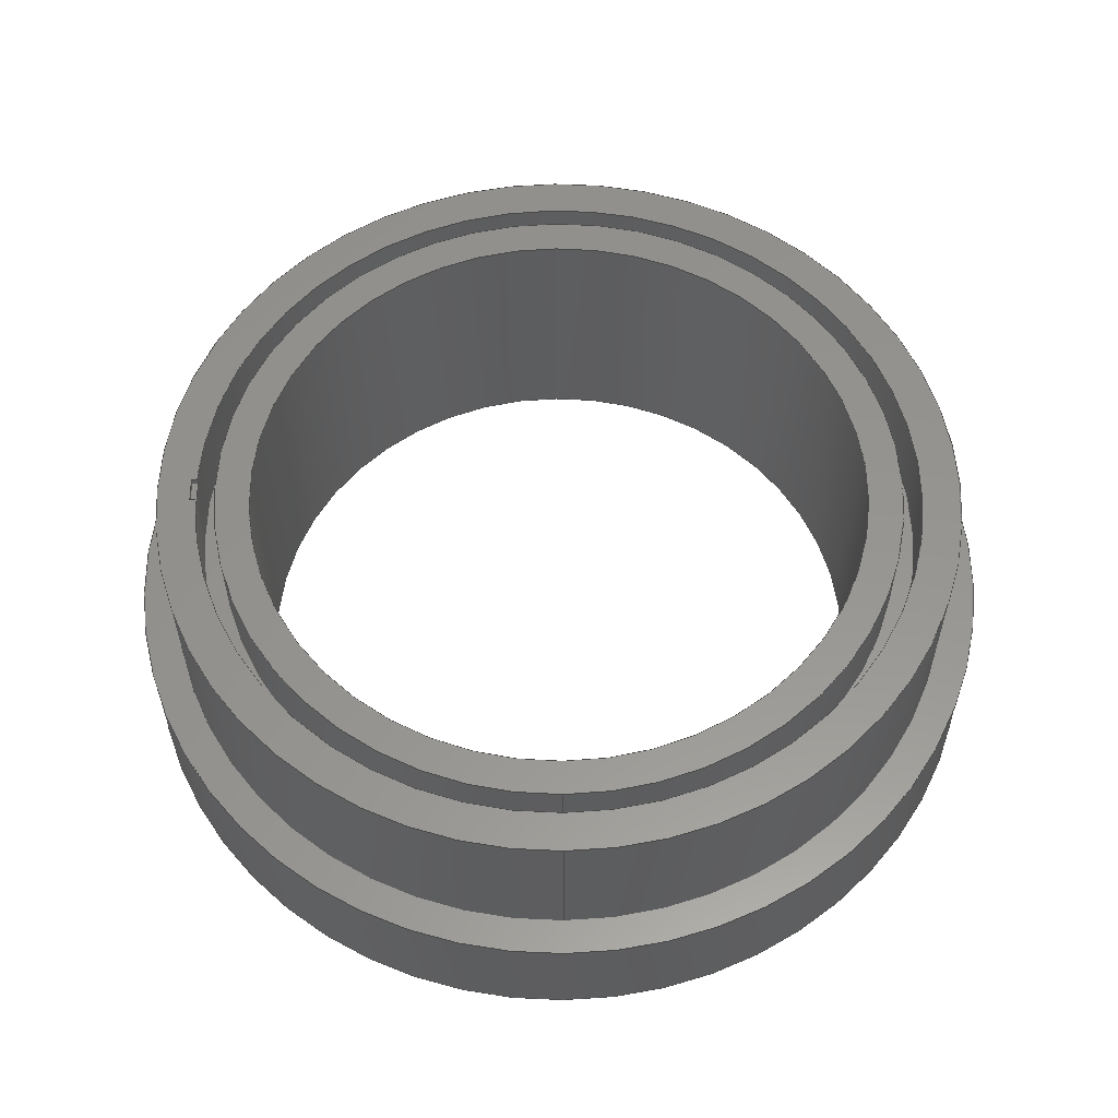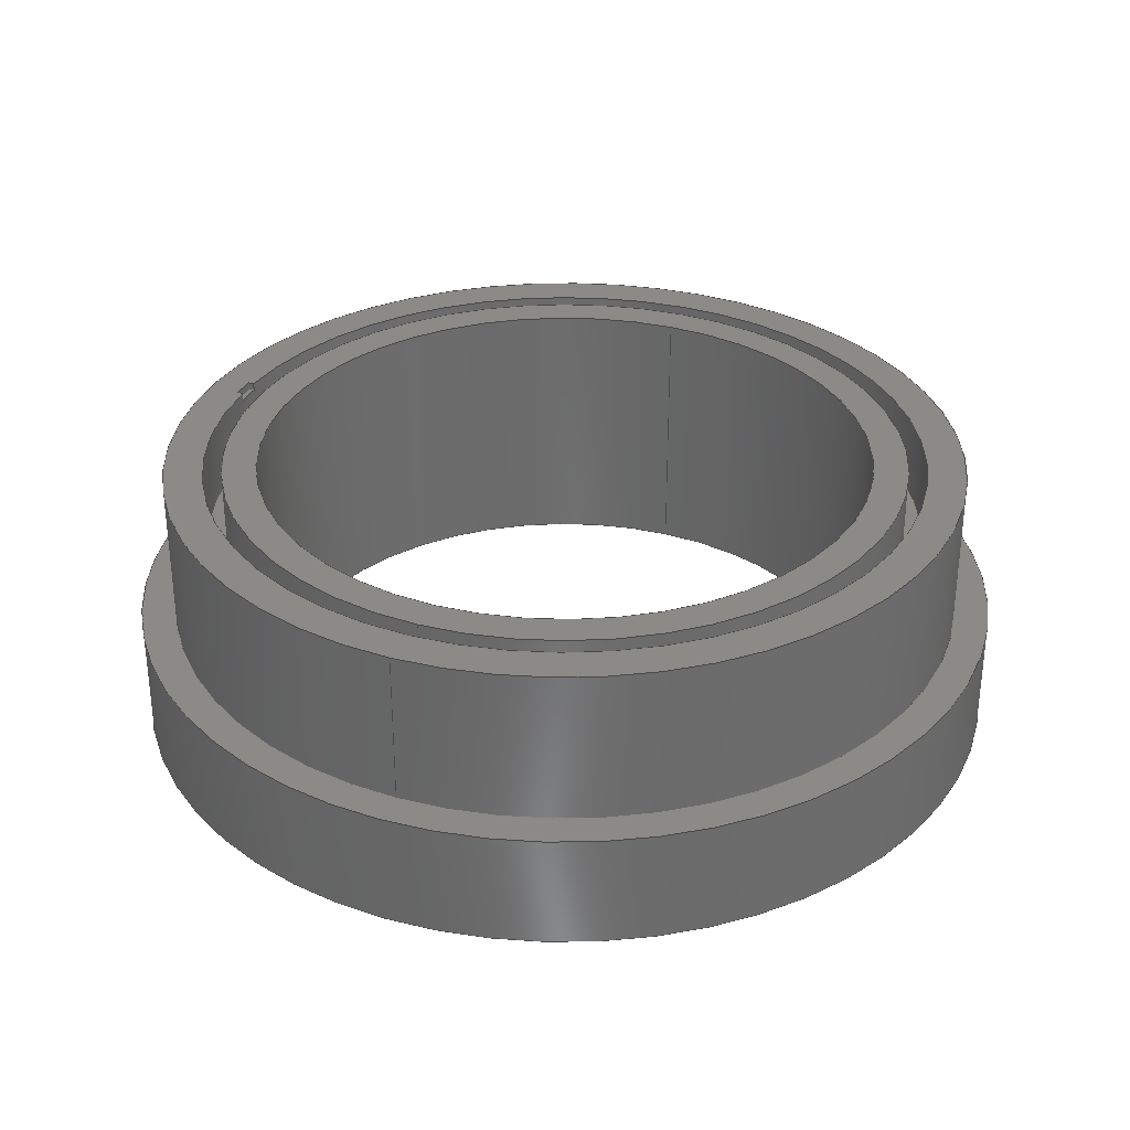
<metadata>
{"format":"step","ext":"step","renderer":"f3d","projection":"perspective","resolution":1024,"background":"white","views":[{"elev":57.2,"azim":89.4,"up":"+Y"},{"elev":31.7,"azim":112.4,"up":"+Y"}]}
</metadata>
<code>
ISO-10303-21;
DATA;
#1=MECHANICAL_DESIGN_GEOMETRIC_PRESENTATION_REPRESENTATION('',(#4),#385);
#2=SHAPE_REPRESENTATION_RELATIONSHIP('SRR','None',#392,#3);
#3=ADVANCED_BREP_SHAPE_REPRESENTATION('',(#5),#384);
#4=STYLED_ITEM('',(#401),#5);
#5=MANIFOLD_SOLID_BREP('Body1',#213);
#6=FACE_BOUND('',#49,.T.);
#7=FACE_BOUND('',#52,.T.);
#8=FACE_BOUND('',#54,.T.);
#9=FACE_BOUND('',#58,.T.);
#10=FACE_BOUND('',#60,.T.);
#11=CYLINDRICAL_SURFACE('',#232,2.413);
#12=CYLINDRICAL_SURFACE('',#236,2.667);
#13=CYLINDRICAL_SURFACE('',#241,2.286);
#14=CYLINDRICAL_SURFACE('',#246,2.057);
#15=CYLINDRICAL_SURFACE('',#249,2.896);
#16=CIRCLE('',#231,2.413);
#17=CIRCLE('',#233,2.413);
#18=CIRCLE('',#234,2.413);
#19=CIRCLE('',#235,2.413);
#20=CIRCLE('',#237,2.667);
#21=CIRCLE('',#238,2.667);
#22=CIRCLE('',#240,2.896);
#23=CIRCLE('',#242,2.286);
#24=CIRCLE('',#243,2.286);
#25=CIRCLE('',#247,2.057);
#26=CIRCLE('',#248,2.057);
#27=CIRCLE('',#250,2.896);
#28=FACE_OUTER_BOUND('',#42,.T.);
#29=FACE_OUTER_BOUND('',#43,.T.);
#30=FACE_OUTER_BOUND('',#44,.T.);
#31=FACE_OUTER_BOUND('',#45,.T.);
#32=FACE_OUTER_BOUND('',#46,.T.);
#33=FACE_OUTER_BOUND('',#47,.T.);
#34=FACE_OUTER_BOUND('',#48,.T.);
#35=FACE_OUTER_BOUND('',#50,.T.);
#36=FACE_OUTER_BOUND('',#51,.T.);
#37=FACE_OUTER_BOUND('',#53,.T.);
#38=FACE_OUTER_BOUND('',#55,.T.);
#39=FACE_OUTER_BOUND('',#56,.T.);
#40=FACE_OUTER_BOUND('',#57,.T.);
#41=FACE_OUTER_BOUND('',#59,.T.);
#42=EDGE_LOOP('',(#136,#137,#138,#139));
#43=EDGE_LOOP('',(#140,#141,#142,#143));
#44=EDGE_LOOP('',(#144,#145,#146,#147));
#45=EDGE_LOOP('',(#148,#149,#150,#151));
#46=EDGE_LOOP('',(#152,#153,#154,#155,#156,#157,#158,#159));
#47=EDGE_LOOP('',(#160,#161,#162,#163));
#48=EDGE_LOOP('',(#164));
#49=EDGE_LOOP('',(#165));
#50=EDGE_LOOP('',(#166,#167,#168,#169));
#51=EDGE_LOOP('',(#170));
#52=EDGE_LOOP('',(#171));
#53=EDGE_LOOP('',(#172));
#54=EDGE_LOOP('',(#173,#174,#175,#176,#177));
#55=EDGE_LOOP('',(#178,#179,#180,#181));
#56=EDGE_LOOP('',(#182,#183,#184,#185));
#57=EDGE_LOOP('',(#186));
#58=EDGE_LOOP('',(#187));
#59=EDGE_LOOP('',(#188));
#60=EDGE_LOOP('',(#189));
#61=LINE('',#326,#76);
#62=LINE('',#328,#77);
#63=LINE('',#330,#78);
#64=LINE('',#331,#79);
#65=LINE('',#334,#80);
#66=LINE('',#336,#81);
#67=LINE('',#337,#82);
#68=LINE('',#340,#83);
#69=LINE('',#342,#84);
#70=LINE('',#343,#85);
#71=LINE('',#350,#86);
#72=LINE('',#357,#87);
#73=LINE('',#366,#88);
#74=LINE('',#374,#89);
#75=LINE('',#378,#90);
#76=VECTOR('',#257,1);
#77=VECTOR('',#258,1);
#78=VECTOR('',#259,1);
#79=VECTOR('',#260,1);
#80=VECTOR('',#263,1);
#81=VECTOR('',#264,1);
#82=VECTOR('',#265,1);
#83=VECTOR('',#268,1);
#84=VECTOR('',#269,1);
#85=VECTOR('',#270,1);
#86=VECTOR('',#279,2.413);
#87=VECTOR('',#288,2.667);
#88=VECTOR('',#299,2.286);
#89=VECTOR('',#310,2.057);
#90=VECTOR('',#315,2.896);
#91=VERTEX_POINT('',#324);
#92=VERTEX_POINT('',#325);
#93=VERTEX_POINT('',#327);
#94=VERTEX_POINT('',#329);
#95=VERTEX_POINT('',#333);
#96=VERTEX_POINT('',#335);
#97=VERTEX_POINT('',#339);
#98=VERTEX_POINT('',#341);
#99=VERTEX_POINT('',#347);
#100=VERTEX_POINT('',#349);
#101=VERTEX_POINT('',#354);
#102=VERTEX_POINT('',#356);
#103=VERTEX_POINT('',#360);
#104=VERTEX_POINT('',#363);
#105=VERTEX_POINT('',#365);
#106=VERTEX_POINT('',#371);
#107=VERTEX_POINT('',#373);
#108=VERTEX_POINT('',#377);
#109=EDGE_CURVE('',#91,#92,#61,.T.);
#110=EDGE_CURVE('',#91,#93,#62,.T.);
#111=EDGE_CURVE('',#93,#94,#63,.T.);
#112=EDGE_CURVE('',#92,#94,#64,.T.);
#113=EDGE_CURVE('',#95,#91,#65,.T.);
#114=EDGE_CURVE('',#96,#95,#66,.T.);
#115=EDGE_CURVE('',#96,#93,#67,.T.);
#116=EDGE_CURVE('',#92,#97,#68,.T.);
#117=EDGE_CURVE('',#94,#98,#69,.T.);
#118=EDGE_CURVE('',#97,#98,#70,.T.);
#119=EDGE_CURVE('',#98,#96,#16,.T.);
#120=EDGE_CURVE('',#99,#95,#17,.T.);
#121=EDGE_CURVE('',#99,#100,#71,.T.);
#122=EDGE_CURVE('',#100,#100,#18,.T.);
#123=EDGE_CURVE('',#97,#99,#19,.T.);
#124=EDGE_CURVE('',#101,#101,#20,.T.);
#125=EDGE_CURVE('',#101,#102,#72,.T.);
#126=EDGE_CURVE('',#102,#102,#21,.T.);
#127=EDGE_CURVE('',#103,#103,#22,.T.);
#128=EDGE_CURVE('',#104,#104,#23,.T.);
#129=EDGE_CURVE('',#104,#105,#73,.T.);
#130=EDGE_CURVE('',#105,#105,#24,.T.);
#131=EDGE_CURVE('',#106,#106,#25,.T.);
#132=EDGE_CURVE('',#106,#107,#74,.T.);
#133=EDGE_CURVE('',#107,#107,#26,.T.);
#134=EDGE_CURVE('',#103,#108,#75,.T.);
#135=EDGE_CURVE('',#108,#108,#27,.T.);
#136=ORIENTED_EDGE('',*,*,#109,.F.);
#137=ORIENTED_EDGE('',*,*,#110,.T.);
#138=ORIENTED_EDGE('',*,*,#111,.T.);
#139=ORIENTED_EDGE('',*,*,#112,.F.);
#140=ORIENTED_EDGE('',*,*,#113,.F.);
#141=ORIENTED_EDGE('',*,*,#114,.F.);
#142=ORIENTED_EDGE('',*,*,#115,.T.);
#143=ORIENTED_EDGE('',*,*,#110,.F.);
#144=ORIENTED_EDGE('',*,*,#116,.F.);
#145=ORIENTED_EDGE('',*,*,#112,.T.);
#146=ORIENTED_EDGE('',*,*,#117,.T.);
#147=ORIENTED_EDGE('',*,*,#118,.F.);
#148=ORIENTED_EDGE('',*,*,#117,.F.);
#149=ORIENTED_EDGE('',*,*,#111,.F.);
#150=ORIENTED_EDGE('',*,*,#115,.F.);
#151=ORIENTED_EDGE('',*,*,#119,.F.);
#152=ORIENTED_EDGE('',*,*,#118,.T.);
#153=ORIENTED_EDGE('',*,*,#119,.T.);
#154=ORIENTED_EDGE('',*,*,#114,.T.);
#155=ORIENTED_EDGE('',*,*,#120,.F.);
#156=ORIENTED_EDGE('',*,*,#121,.T.);
#157=ORIENTED_EDGE('',*,*,#122,.T.);
#158=ORIENTED_EDGE('',*,*,#121,.F.);
#159=ORIENTED_EDGE('',*,*,#123,.F.);
#160=ORIENTED_EDGE('',*,*,#124,.F.);
#161=ORIENTED_EDGE('',*,*,#125,.T.);
#162=ORIENTED_EDGE('',*,*,#126,.T.);
#163=ORIENTED_EDGE('',*,*,#125,.F.);
#164=ORIENTED_EDGE('',*,*,#127,.F.);
#165=ORIENTED_EDGE('',*,*,#126,.F.);
#166=ORIENTED_EDGE('',*,*,#128,.F.);
#167=ORIENTED_EDGE('',*,*,#129,.T.);
#168=ORIENTED_EDGE('',*,*,#130,.T.);
#169=ORIENTED_EDGE('',*,*,#129,.F.);
#170=ORIENTED_EDGE('',*,*,#122,.F.);
#171=ORIENTED_EDGE('',*,*,#130,.F.);
#172=ORIENTED_EDGE('',*,*,#124,.T.);
#173=ORIENTED_EDGE('',*,*,#116,.T.);
#174=ORIENTED_EDGE('',*,*,#123,.T.);
#175=ORIENTED_EDGE('',*,*,#120,.T.);
#176=ORIENTED_EDGE('',*,*,#113,.T.);
#177=ORIENTED_EDGE('',*,*,#109,.T.);
#178=ORIENTED_EDGE('',*,*,#131,.F.);
#179=ORIENTED_EDGE('',*,*,#132,.T.);
#180=ORIENTED_EDGE('',*,*,#133,.T.);
#181=ORIENTED_EDGE('',*,*,#132,.F.);
#182=ORIENTED_EDGE('',*,*,#127,.T.);
#183=ORIENTED_EDGE('',*,*,#134,.T.);
#184=ORIENTED_EDGE('',*,*,#135,.T.);
#185=ORIENTED_EDGE('',*,*,#134,.F.);
#186=ORIENTED_EDGE('',*,*,#128,.T.);
#187=ORIENTED_EDGE('',*,*,#131,.T.);
#188=ORIENTED_EDGE('',*,*,#135,.F.);
#189=ORIENTED_EDGE('',*,*,#133,.F.);
#190=PLANE('',#227);
#191=PLANE('',#228);
#192=PLANE('',#229);
#193=PLANE('',#230);
#194=PLANE('',#239);
#195=PLANE('',#244);
#196=PLANE('',#245);
#197=PLANE('',#251);
#198=PLANE('',#252);
#199=ADVANCED_FACE('',(#28),#190,.F.);
#200=ADVANCED_FACE('',(#29),#191,.F.);
#201=ADVANCED_FACE('',(#30),#192,.F.);
#202=ADVANCED_FACE('',(#31),#193,.T.);
#203=ADVANCED_FACE('',(#32),#11,.F.);
#204=ADVANCED_FACE('',(#33),#12,.T.);
#205=ADVANCED_FACE('',(#34,#6),#194,.T.);
#206=ADVANCED_FACE('',(#35),#13,.T.);
#207=ADVANCED_FACE('',(#36,#7),#195,.T.);
#208=ADVANCED_FACE('',(#37,#8),#196,.T.);
#209=ADVANCED_FACE('',(#38),#14,.F.);
#210=ADVANCED_FACE('',(#39),#15,.T.);
#211=ADVANCED_FACE('',(#40,#9),#197,.T.);
#212=ADVANCED_FACE('',(#41,#10),#198,.F.);
#213=CLOSED_SHELL('',(#199,#200,#201,#202,#203,#204,#205,#206,#207,#208,
#209,#210,#211,#212));
#214=DERIVED_UNIT_ELEMENT(#216,1);
#215=DERIVED_UNIT_ELEMENT(#387,3);
#216=(
MASS_UNIT()
NAMED_UNIT(*)
SI_UNIT(.KILO.,.GRAM.)
);
#217=DERIVED_UNIT((#214,#215));
#218=MEASURE_REPRESENTATION_ITEM('density measure',
POSITIVE_RATIO_MEASURE(7850),#217);
#219=PROPERTY_DEFINITION_REPRESENTATION(#224,#221);
#220=PROPERTY_DEFINITION_REPRESENTATION(#225,#222);
#221=REPRESENTATION('material name',(#223),#384);
#222=REPRESENTATION('density',(#218),#384);
#223=DESCRIPTIVE_REPRESENTATION_ITEM('Steel','Steel');
#224=PROPERTY_DEFINITION('material property','material name',#394);
#225=PROPERTY_DEFINITION('material property','density of part',#394);
#226=AXIS2_PLACEMENT_3D('placement',#322,#253,#254);
#227=AXIS2_PLACEMENT_3D('',#323,#255,#256);
#228=AXIS2_PLACEMENT_3D('',#332,#261,#262);
#229=AXIS2_PLACEMENT_3D('',#338,#266,#267);
#230=AXIS2_PLACEMENT_3D('',#344,#271,#272);
#231=AXIS2_PLACEMENT_3D('',#345,#273,#274);
#232=AXIS2_PLACEMENT_3D('',#346,#275,#276);
#233=AXIS2_PLACEMENT_3D('',#348,#277,#278);
#234=AXIS2_PLACEMENT_3D('',#351,#280,#281);
#235=AXIS2_PLACEMENT_3D('',#352,#282,#283);
#236=AXIS2_PLACEMENT_3D('',#353,#284,#285);
#237=AXIS2_PLACEMENT_3D('',#355,#286,#287);
#238=AXIS2_PLACEMENT_3D('',#358,#289,#290);
#239=AXIS2_PLACEMENT_3D('',#359,#291,#292);
#240=AXIS2_PLACEMENT_3D('',#361,#293,#294);
#241=AXIS2_PLACEMENT_3D('',#362,#295,#296);
#242=AXIS2_PLACEMENT_3D('',#364,#297,#298);
#243=AXIS2_PLACEMENT_3D('',#367,#300,#301);
#244=AXIS2_PLACEMENT_3D('',#368,#302,#303);
#245=AXIS2_PLACEMENT_3D('',#369,#304,#305);
#246=AXIS2_PLACEMENT_3D('',#370,#306,#307);
#247=AXIS2_PLACEMENT_3D('',#372,#308,#309);
#248=AXIS2_PLACEMENT_3D('',#375,#311,#312);
#249=AXIS2_PLACEMENT_3D('',#376,#313,#314);
#250=AXIS2_PLACEMENT_3D('',#379,#316,#317);
#251=AXIS2_PLACEMENT_3D('',#380,#318,#319);
#252=AXIS2_PLACEMENT_3D('',#381,#320,#321);
#253=DIRECTION('axis',(0,0,1));
#254=DIRECTION('refdir',(1,0,0));
#255=DIRECTION('center_axis',(0,0,1));
#256=DIRECTION('ref_axis',(-1,0,0));
#257=DIRECTION('',(-1,0,0));
#258=DIRECTION('',(0,-1,0));
#259=DIRECTION('',(-1,0,0));
#260=DIRECTION('',(0,-1,0));
#261=DIRECTION('center_axis',(1,0,0));
#262=DIRECTION('ref_axis',(0,0,1));
#263=DIRECTION('',(0,0,1));
#264=DIRECTION('',(0,1,0));
#265=DIRECTION('',(0,0,1));
#266=DIRECTION('center_axis',(-1,0,-6.103e-16));
#267=DIRECTION('ref_axis',(6.103e-16,0,-1));
#268=DIRECTION('',(6.103e-16,0,-1));
#269=DIRECTION('',(6.103e-16,0,-1));
#270=DIRECTION('',(0,-1,0));
#271=DIRECTION('center_axis',(0,1,0));
#272=DIRECTION('ref_axis',(-1,0,0));
#273=DIRECTION('center_axis',(0,1,0));
#274=DIRECTION('ref_axis',(-1,0,0));
#275=DIRECTION('center_axis',(0,-1,0));
#276=DIRECTION('ref_axis',(-1,0,0));
#277=DIRECTION('center_axis',(0,-1,0));
#278=DIRECTION('ref_axis',(-1,0,0));
#279=DIRECTION('',(0,-1,0));
#280=DIRECTION('center_axis',(0,-1,0));
#281=DIRECTION('ref_axis',(-1,0,0));
#282=DIRECTION('center_axis',(0,-1,0));
#283=DIRECTION('ref_axis',(-1,0,0));
#284=DIRECTION('center_axis',(0,-1,0));
#285=DIRECTION('ref_axis',(-1,0,0));
#286=DIRECTION('center_axis',(0,1,0));
#287=DIRECTION('ref_axis',(-1,0,0));
#288=DIRECTION('',(0,-1,0));
#289=DIRECTION('center_axis',(0,1,0));
#290=DIRECTION('ref_axis',(-1,0,0));
#291=DIRECTION('center_axis',(0,1,0));
#292=DIRECTION('ref_axis',(-1,0,0));
#293=DIRECTION('center_axis',(0,-1,0));
#294=DIRECTION('ref_axis',(1,0,0));
#295=DIRECTION('center_axis',(0,-1,0));
#296=DIRECTION('ref_axis',(-1,0,0));
#297=DIRECTION('center_axis',(0,1,0));
#298=DIRECTION('ref_axis',(-1,0,0));
#299=DIRECTION('',(0,-1,0));
#300=DIRECTION('center_axis',(0,1,0));
#301=DIRECTION('ref_axis',(-1,0,0));
#302=DIRECTION('center_axis',(0,1,0));
#303=DIRECTION('ref_axis',(-1,0,0));
#304=DIRECTION('center_axis',(0,1,0));
#305=DIRECTION('ref_axis',(1,0,0));
#306=DIRECTION('center_axis',(0,1,0));
#307=DIRECTION('ref_axis',(1,0,0));
#308=DIRECTION('center_axis',(0,-1,0));
#309=DIRECTION('ref_axis',(1,0,0));
#310=DIRECTION('',(0,-1,0));
#311=DIRECTION('center_axis',(0,-1,0));
#312=DIRECTION('ref_axis',(1,0,0));
#313=DIRECTION('center_axis',(0,1,0));
#314=DIRECTION('ref_axis',(1,0,0));
#315=DIRECTION('',(0,-1,0));
#316=DIRECTION('center_axis',(0,1,0));
#317=DIRECTION('ref_axis',(1,0,0));
#318=DIRECTION('center_axis',(0,1,0));
#319=DIRECTION('ref_axis',(1,0,0));
#320=DIRECTION('center_axis',(0,1,0));
#321=DIRECTION('ref_axis',(1,0,0));
#322=CARTESIAN_POINT('',(0,0,0));
#323=CARTESIAN_POINT('Origin',(0.08209,1.778,2.45));
#324=CARTESIAN_POINT('',(0.08209,1.778,2.45));
#325=CARTESIAN_POINT('',(-0.08209,1.778,2.45));
#326=CARTESIAN_POINT('',(0.04104,1.778,2.45));
#327=CARTESIAN_POINT('',(0.08209,1.727,2.45));
#328=CARTESIAN_POINT('',(0.08209,1.778,2.45));
#329=CARTESIAN_POINT('',(-0.08209,1.727,2.45));
#330=CARTESIAN_POINT('',(0.08209,1.727,2.45));
#331=CARTESIAN_POINT('',(-0.08209,1.778,2.45));
#332=CARTESIAN_POINT('Origin',(0.08209,1.778,2.412));
#333=CARTESIAN_POINT('',(0.08209,1.778,2.412));
#334=CARTESIAN_POINT('',(0.08209,1.778,1.206));
#335=CARTESIAN_POINT('',(0.08209,1.727,2.412));
#336=CARTESIAN_POINT('',(0.08209,1.778,2.412));
#337=CARTESIAN_POINT('',(0.08209,1.727,2.404));
#338=CARTESIAN_POINT('Origin',(-0.08209,1.778,2.45));
#339=CARTESIAN_POINT('',(-0.08209,1.778,2.412));
#340=CARTESIAN_POINT('',(-0.08209,1.778,1.225));
#341=CARTESIAN_POINT('',(-0.08209,1.727,2.412));
#342=CARTESIAN_POINT('',(-0.08209,1.727,2.45));
#343=CARTESIAN_POINT('',(-0.08209,1.778,2.412));
#344=CARTESIAN_POINT('Origin',(2.096e-15,1.727,2.431));
#345=CARTESIAN_POINT('Origin',(0,1.727,0));
#346=CARTESIAN_POINT('Origin',(0,1.778,0));
#347=CARTESIAN_POINT('',(2.413,1.778,2.955e-16));
#348=CARTESIAN_POINT('Origin',(0,1.778,0));
#349=CARTESIAN_POINT('',(2.413,1.27,-2.955e-16));
#350=CARTESIAN_POINT('',(2.413,1.778,2.955e-16));
#351=CARTESIAN_POINT('Origin',(0,1.27,0));
#352=CARTESIAN_POINT('Origin',(0,1.778,0));
#353=CARTESIAN_POINT('Origin',(0,1.778,0));
#354=CARTESIAN_POINT('',(2.667,1.778,-3.266e-16));
#355=CARTESIAN_POINT('Origin',(0,1.778,0));
#356=CARTESIAN_POINT('',(2.667,0.762,-3.266e-16));
#357=CARTESIAN_POINT('',(2.667,1.778,3.266e-16));
#358=CARTESIAN_POINT('Origin',(0,0.762,0));
#359=CARTESIAN_POINT('Origin',(0,0.762,0));
#360=CARTESIAN_POINT('',(-2.896,0.762,3.546e-16));
#361=CARTESIAN_POINT('Origin',(0,0.762,0));
#362=CARTESIAN_POINT('Origin',(0,1.778,0));
#363=CARTESIAN_POINT('',(2.286,1.778,-2.8e-16));
#364=CARTESIAN_POINT('Origin',(0,1.778,0));
#365=CARTESIAN_POINT('',(2.286,1.27,-2.8e-16));
#366=CARTESIAN_POINT('',(2.286,1.778,2.8e-16));
#367=CARTESIAN_POINT('Origin',(0,1.27,0));
#368=CARTESIAN_POINT('Origin',(0,1.27,0));
#369=CARTESIAN_POINT('Origin',(0,1.778,0));
#370=CARTESIAN_POINT('Origin',(0,0,0));
#371=CARTESIAN_POINT('',(-2.057,1.778,2.52e-16));
#372=CARTESIAN_POINT('Origin',(0,1.778,0));
#373=CARTESIAN_POINT('',(-2.057,0,2.52e-16));
#374=CARTESIAN_POINT('',(-2.057,0,2.52e-16));
#375=CARTESIAN_POINT('Origin',(0,0,0));
#376=CARTESIAN_POINT('Origin',(0,0,0));
#377=CARTESIAN_POINT('',(-2.896,0,3.546e-16));
#378=CARTESIAN_POINT('',(-2.896,0,3.546e-16));
#379=CARTESIAN_POINT('Origin',(0,0,0));
#380=CARTESIAN_POINT('Origin',(0,1.778,0));
#381=CARTESIAN_POINT('Origin',(0,0,0));
#382=UNCERTAINTY_MEASURE_WITH_UNIT(LENGTH_MEASURE(0.001),#386,
'DISTANCE_ACCURACY_VALUE',
'Maximum model space distance between geometric entities at asserted c
onnectivities');
#383=UNCERTAINTY_MEASURE_WITH_UNIT(LENGTH_MEASURE(0.001),#386,
'DISTANCE_ACCURACY_VALUE',
'Maximum model space distance between geometric entities at asserted c
onnectivities');
#384=(
GEOMETRIC_REPRESENTATION_CONTEXT(3)
GLOBAL_UNCERTAINTY_ASSIGNED_CONTEXT((#382))
GLOBAL_UNIT_ASSIGNED_CONTEXT((#386,#388,#389))
REPRESENTATION_CONTEXT('','3D')
);
#385=(
GEOMETRIC_REPRESENTATION_CONTEXT(3)
GLOBAL_UNCERTAINTY_ASSIGNED_CONTEXT((#383))
GLOBAL_UNIT_ASSIGNED_CONTEXT((#386,#388,#389))
REPRESENTATION_CONTEXT('','3D')
);
#386=(
LENGTH_UNIT()
NAMED_UNIT(*)
SI_UNIT(.CENTI.,.METRE.)
);
#387=(
LENGTH_UNIT()
NAMED_UNIT(*)
SI_UNIT($,.METRE.)
);
#388=(
NAMED_UNIT(*)
PLANE_ANGLE_UNIT()
SI_UNIT($,.RADIAN.)
);
#389=(
NAMED_UNIT(*)
SI_UNIT($,.STERADIAN.)
SOLID_ANGLE_UNIT()
);
#390=SHAPE_DEFINITION_REPRESENTATION(#391,#392);
#391=PRODUCT_DEFINITION_SHAPE('',$,#394);
#392=SHAPE_REPRESENTATION('',(#226),#384);
#393=PRODUCT_DEFINITION_CONTEXT('part definition',#398,'design');
#394=PRODUCT_DEFINITION('Dust Seal','Dust Seal v3',#395,#393);
#395=PRODUCT_DEFINITION_FORMATION('',$,#400);
#396=PRODUCT_RELATED_PRODUCT_CATEGORY('Dust Seal v3','Dust Seal v3',(#400));
#397=APPLICATION_PROTOCOL_DEFINITION('international standard',
'automotive_design',2009,#398);
#398=APPLICATION_CONTEXT(
'Core Data for Automotive Mechanical Design Process');
#399=PRODUCT_CONTEXT('part definition',#398,'mechanical');
#400=PRODUCT('Dust Seal','Dust Seal v3',$,(#399));
#401=PRESENTATION_STYLE_ASSIGNMENT((#402));
#402=SURFACE_STYLE_USAGE(.BOTH.,#403);
#403=SURFACE_SIDE_STYLE('',(#404));
#404=SURFACE_STYLE_FILL_AREA(#405);
#405=FILL_AREA_STYLE('Rubber - Hard',(#406));
#406=FILL_AREA_STYLE_COLOUR('Rubber - Hard',#407);
#407=COLOUR_RGB('Rubber - Hard',0.1529,0.1529,0.1529);
ENDSEC;
END-ISO-10303-21;

</code>
